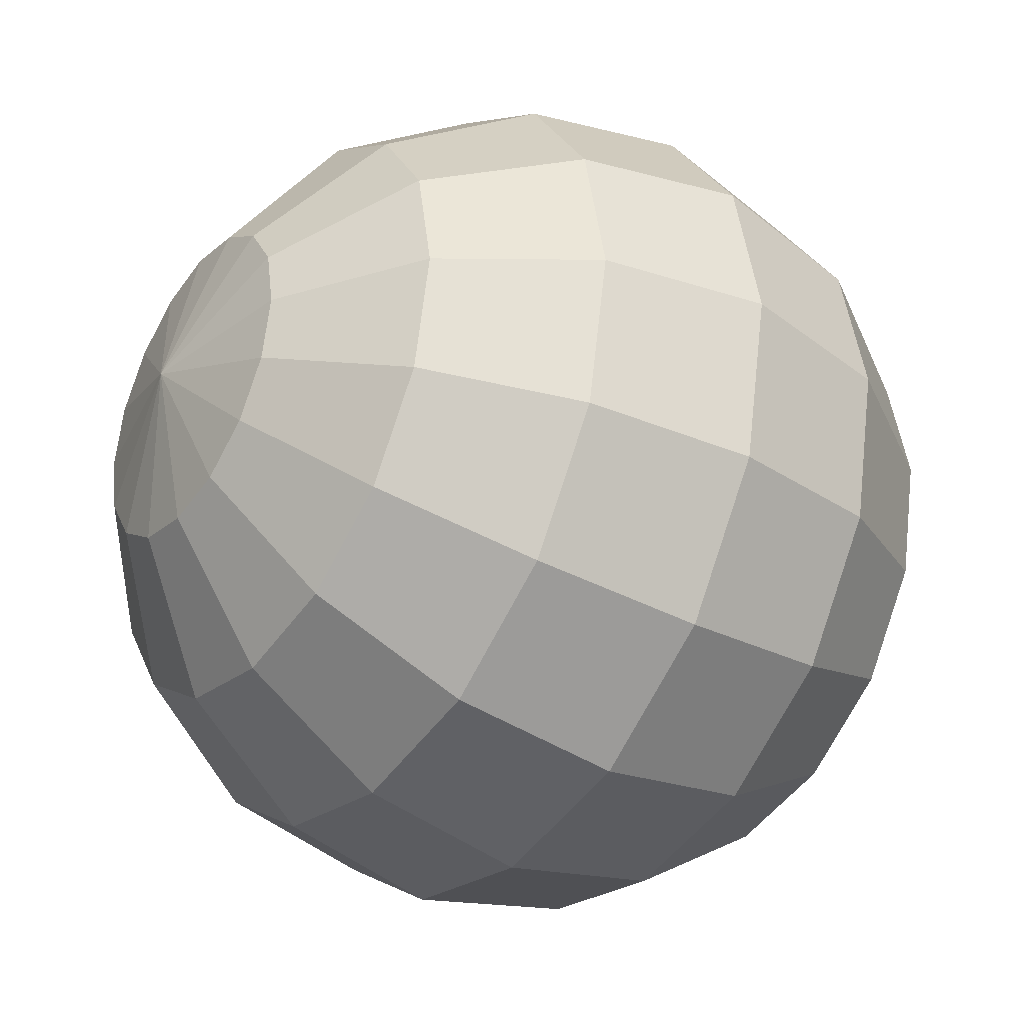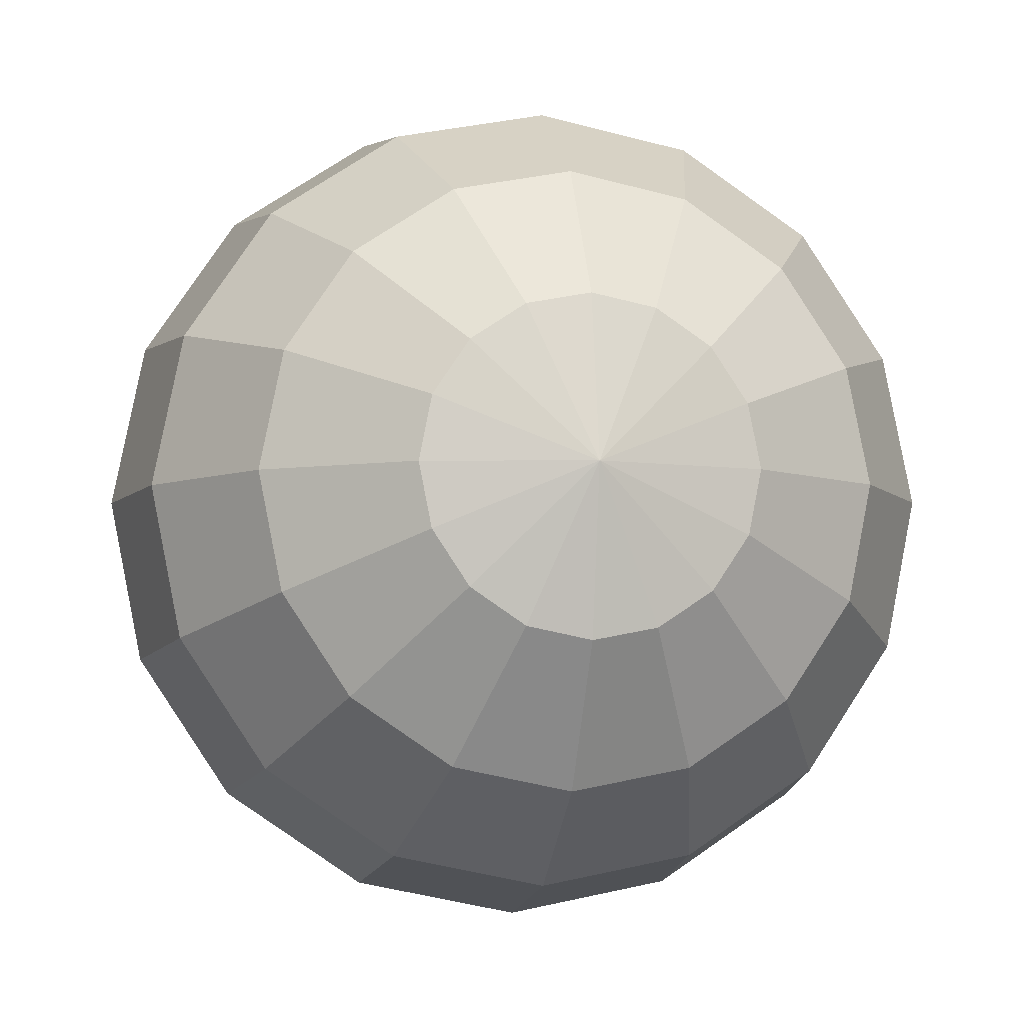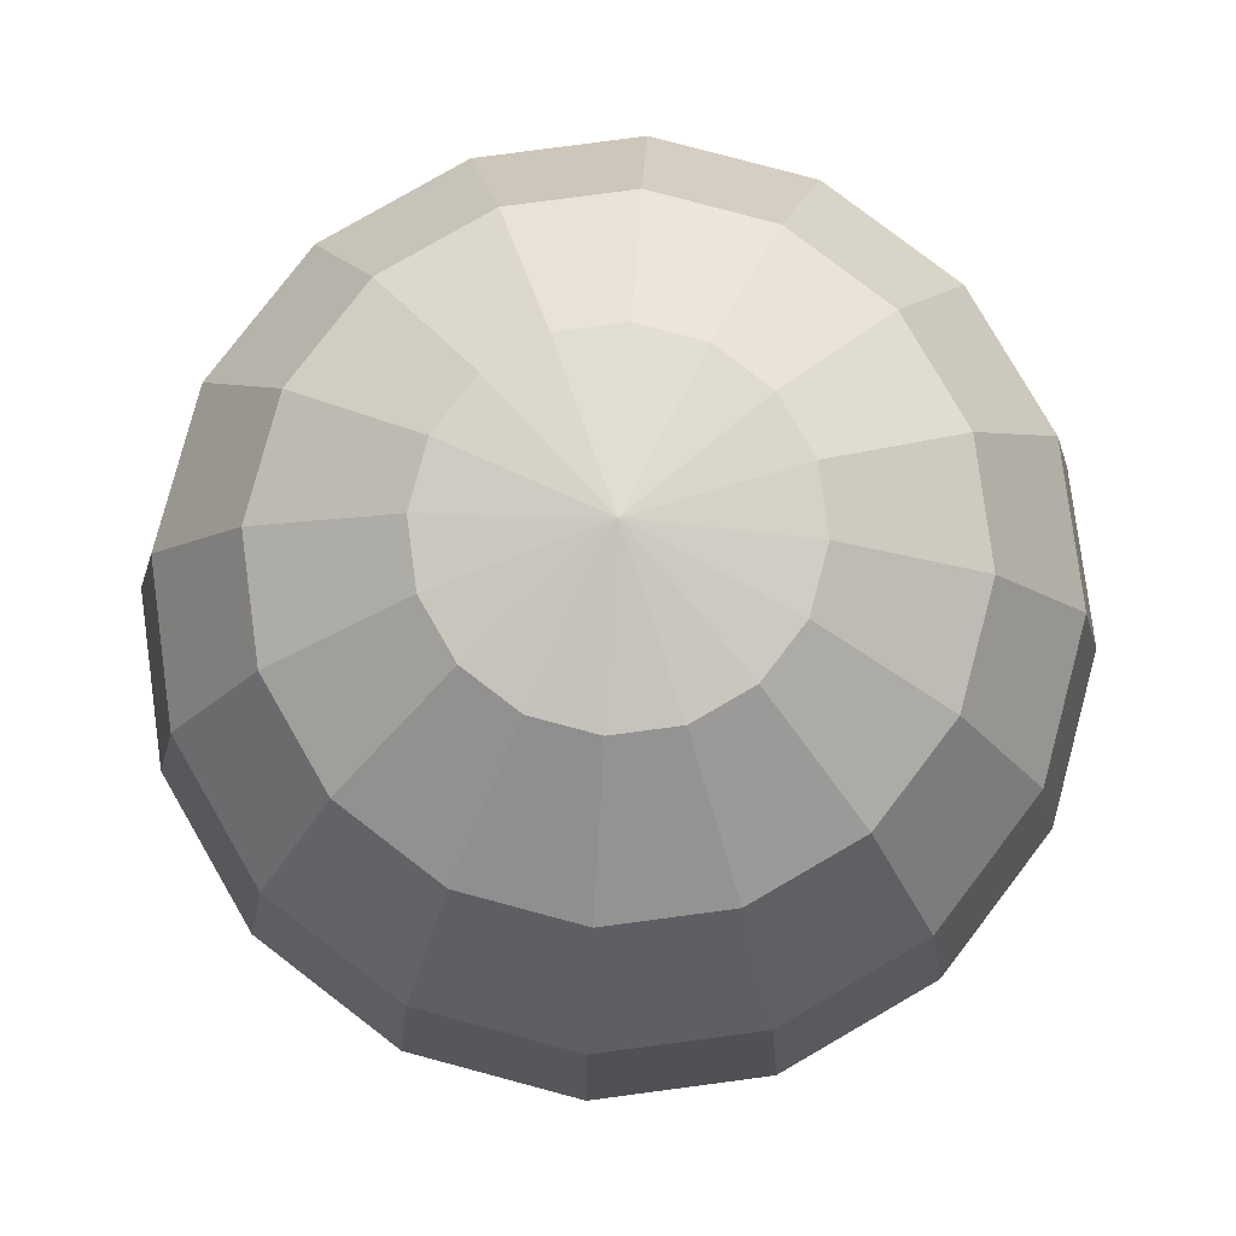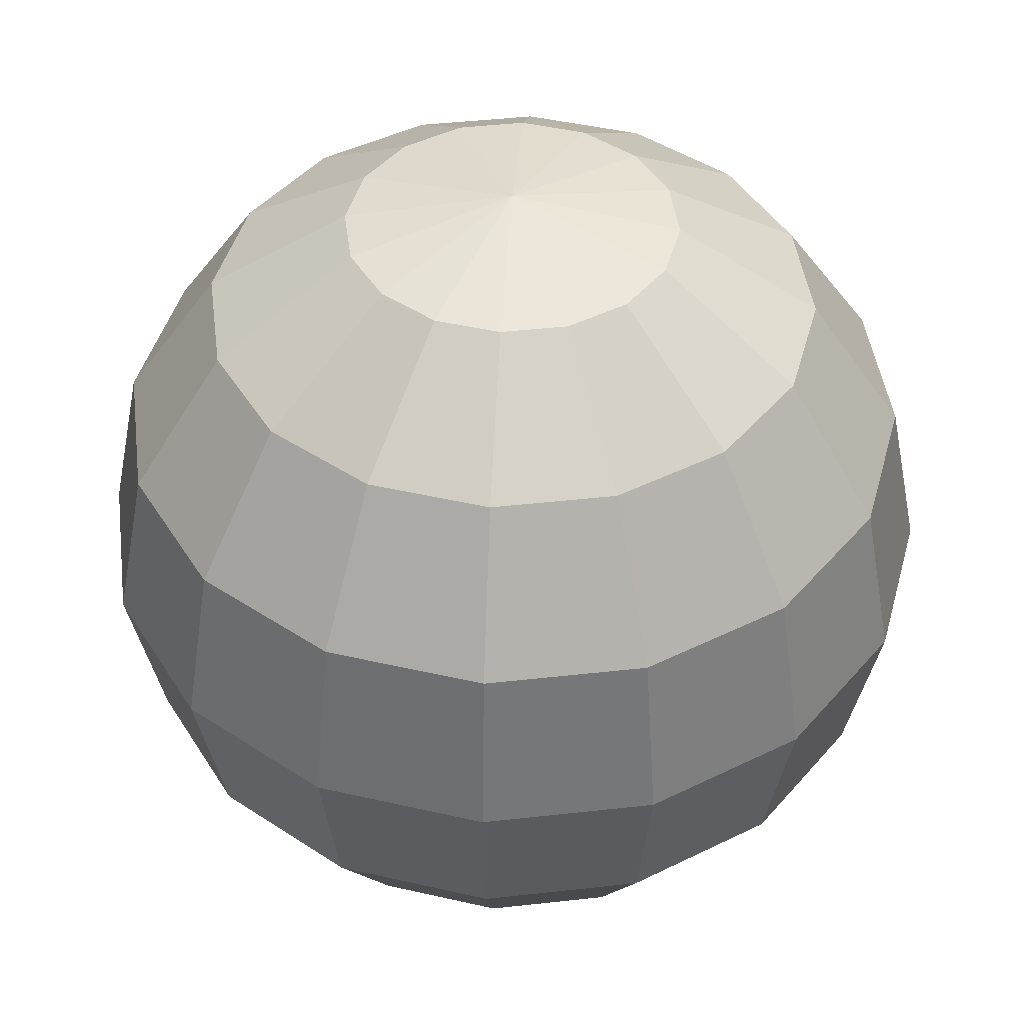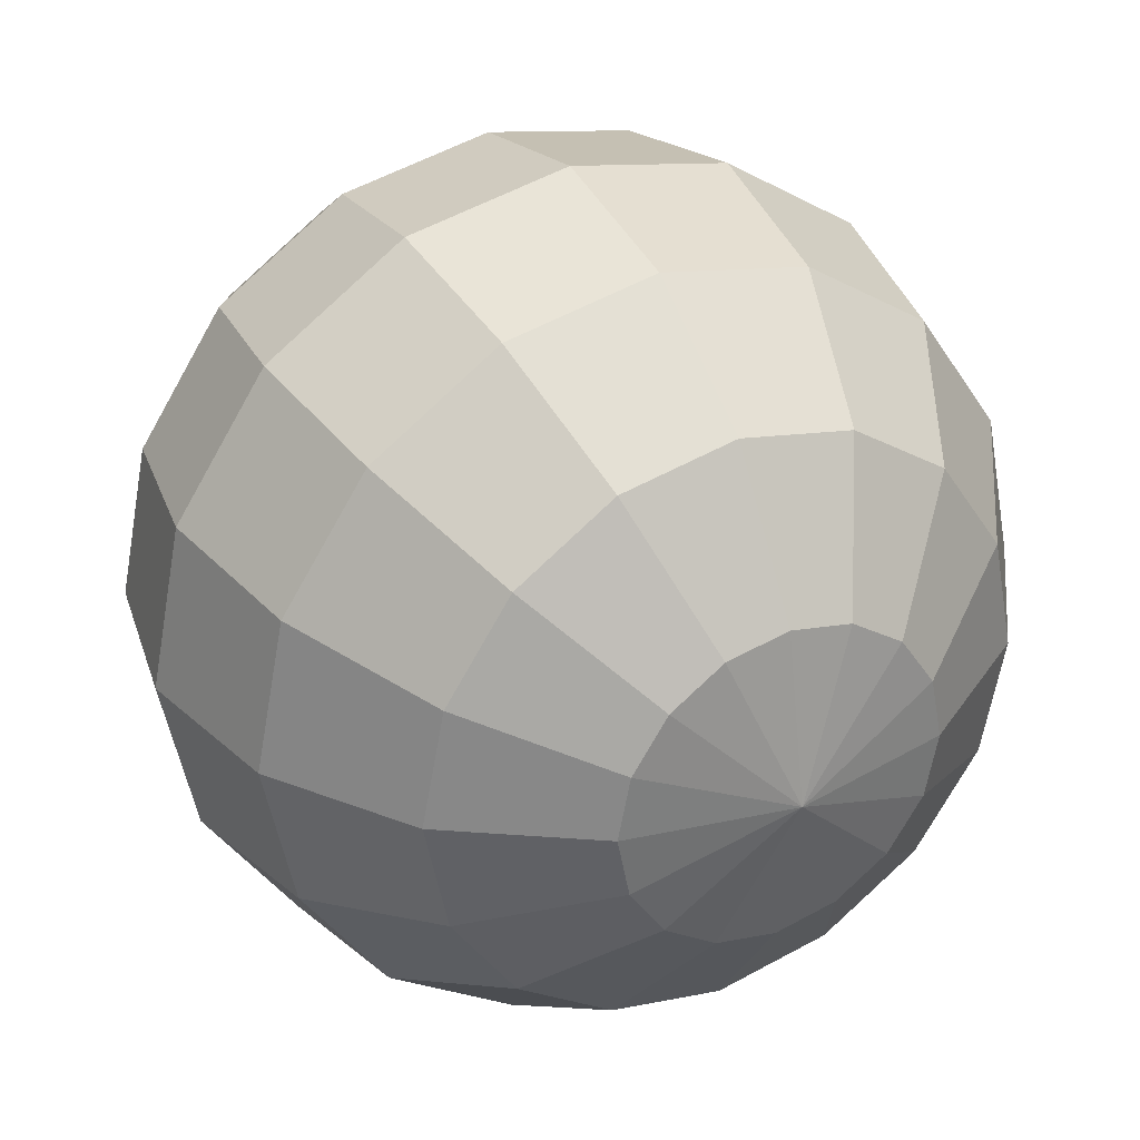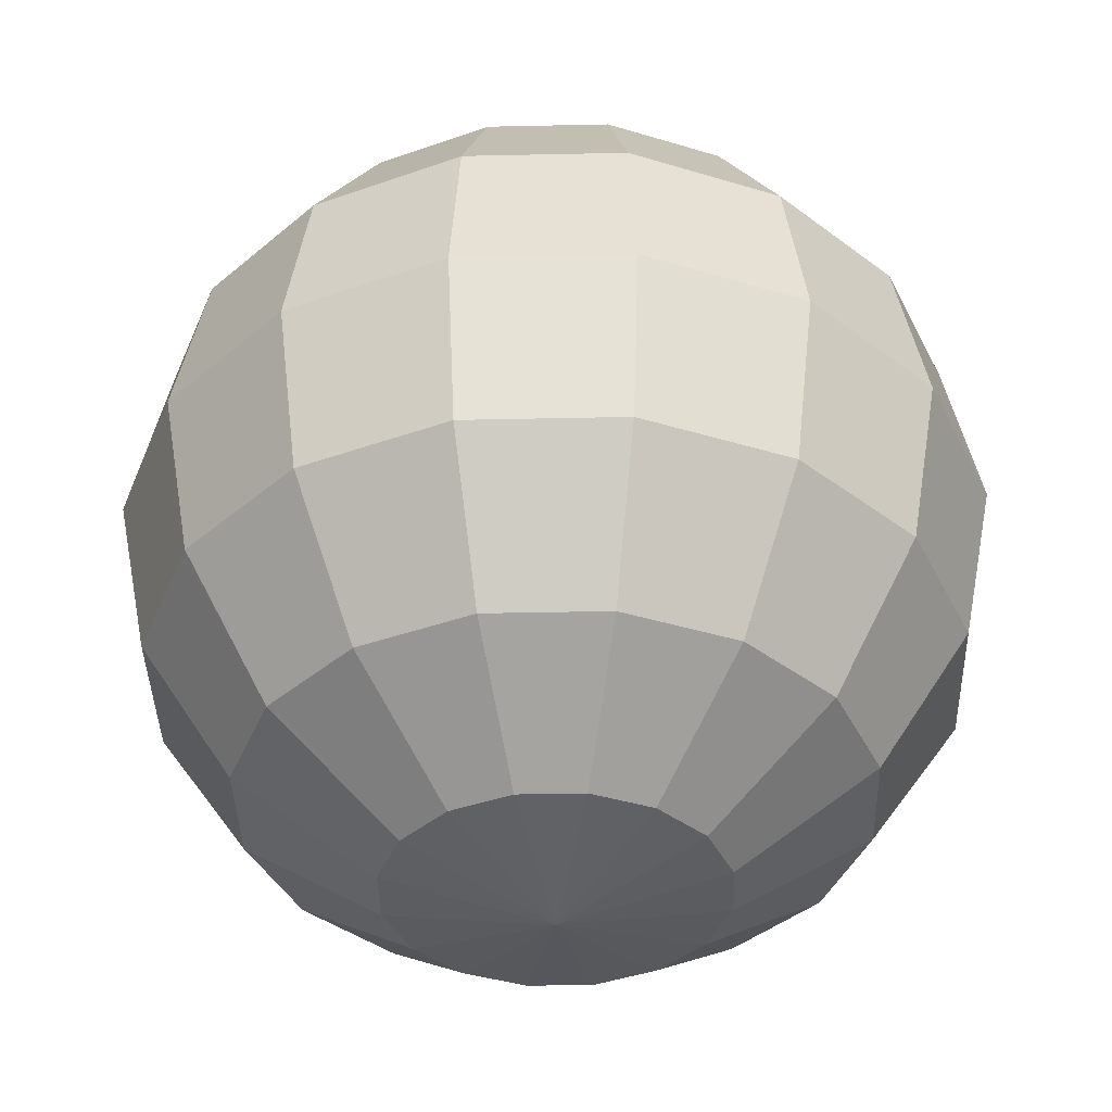
<metadata>
{"format":"obj","ext":"obj","renderer":"f3d","projection":"perspective","resolution":1024,"background":"white","views":[{"elev":-34.9,"azim":55.5,"up":"+Y"},{"elev":-6.5,"azim":169.1,"up":"+Y"},{"elev":79.7,"azim":-131.3,"up":"+Z"},{"elev":44.5,"azim":71.3,"up":"+Z"},{"elev":32.7,"azim":152.1,"up":"+Y"},{"elev":-39.1,"azim":57.8,"up":"+Z"}]}
</metadata>
<code>
o mesh26/mesh26-geometry#mesh26-geometry
v 0.0909 -0.1498 -0.1087
v 0.08932 -0.1501 -0.1087
v 0.0909 -0.154 -0.1079
v 0.08797 -0.1469 -0.111
v 0.08797 -0.151 -0.1087
v 0.0925 -0.1501 -0.1087
v 0.08547 -0.1485 -0.111
v 0.0909 -0.1463 -0.111
v 0.08707 -0.1524 -0.1087
v 0.09384 -0.151 -0.1087
v 0.08381 -0.1469 -0.1146
v 0.08707 -0.1447 -0.1146
v 0.08381 -0.151 -0.111
v 0.08675 -0.154 -0.1087
v 0.09474 -0.1524 -0.1087
v 0.09384 -0.1469 -0.111
v 0.08163 -0.1501 -0.1146
v 0.0909 -0.1439 -0.1146
v 0.08323 -0.154 -0.111
v 0.08707 -0.1555 -0.1087
v 0.09506 -0.154 -0.1087
v 0.09634 -0.1485 -0.111
v 0.08323 -0.1463 -0.1187
v 0.08087 -0.1498 -0.1187
v 0.08675 -0.1439 -0.1187
v 0.08087 -0.154 -0.1146
v 0.08381 -0.1569 -0.111
v 0.08797 -0.1569 -0.1087
v 0.09474 -0.1555 -0.1087
v 0.098 -0.151 -0.111
v 0.09474 -0.1447 -0.1146
v 0.08005 -0.154 -0.1187
v 0.0909 -0.1431 -0.1187
v 0.08163 -0.1578 -0.1146
v 0.08547 -0.1594 -0.111
v 0.08932 -0.1578 -0.1087
v 0.09384 -0.1569 -0.1087
v 0.09859 -0.154 -0.111
v 0.098 -0.1469 -0.1146
v 0.08381 -0.1469 -0.1229
v 0.08163 -0.1501 -0.1229
v 0.08087 -0.154 -0.1229
v 0.08707 -0.1447 -0.1229
v 0.08087 -0.1581 -0.1187
v 0.08381 -0.1611 -0.1146
v 0.08797 -0.1611 -0.111
v 0.0909 -0.1581 -0.1087
v 0.0925 -0.1578 -0.1087
v 0.098 -0.1569 -0.111
v 0.1002 -0.1501 -0.1146
v 0.09506 -0.1439 -0.1187
v 0.08163 -0.1578 -0.1229
v 0.0909 -0.1439 -0.1229
v 0.08323 -0.1616 -0.1187
v 0.08707 -0.1632 -0.1146
v 0.0909 -0.1616 -0.111
v 0.09634 -0.1594 -0.111
v 0.1009 -0.154 -0.1146
v 0.09859 -0.1463 -0.1187
v 0.08547 -0.1485 -0.1264
v 0.08381 -0.151 -0.1264
v 0.08323 -0.154 -0.1264
v 0.08381 -0.1569 -0.1264
v 0.08797 -0.1469 -0.1264
v 0.08381 -0.1611 -0.1229
v 0.08675 -0.164 -0.1187
v 0.0909 -0.164 -0.1146
v 0.09384 -0.1611 -0.111
v 0.1002 -0.1578 -0.1146
v 0.1009 -0.1498 -0.1187
v 0.09474 -0.1447 -0.1229
v 0.08547 -0.1594 -0.1264
v 0.0909 -0.1463 -0.1264
v 0.08707 -0.1632 -0.1229
v 0.0909 -0.1648 -0.1187
v 0.09474 -0.1632 -0.1146
v 0.098 -0.1611 -0.1146
v 0.1018 -0.154 -0.1187
v 0.098 -0.1469 -0.1229
v 0.08797 -0.151 -0.1288
v 0.08707 -0.1524 -0.1288
v 0.08675 -0.154 -0.1288
v 0.08707 -0.1555 -0.1288
v 0.08797 -0.1569 -0.1288
v 0.08932 -0.1501 -0.1288
v 0.08797 -0.1611 -0.1264
v 0.0909 -0.164 -0.1229
v 0.09506 -0.164 -0.1187
v 0.1009 -0.1581 -0.1187
v 0.1002 -0.1501 -0.1229
v 0.09384 -0.1469 -0.1264
v 0.08932 -0.1578 -0.1288
v 0.0909 -0.1498 -0.1288
v 0.0909 -0.1616 -0.1264
v 0.09474 -0.1632 -0.1229
v 0.09859 -0.1616 -0.1187
v 0.1009 -0.154 -0.1229
v 0.09634 -0.1485 -0.1264
v 0.0909 -0.154 -0.1296
v 0.0909 -0.1581 -0.1288
v 0.09384 -0.1611 -0.1264
v 0.098 -0.1611 -0.1229
v 0.1002 -0.1578 -0.1229
v 0.098 -0.151 -0.1264
v 0.0925 -0.1501 -0.1288
v 0.0925 -0.1578 -0.1288
v 0.09634 -0.1594 -0.1264
v 0.09859 -0.154 -0.1264
v 0.09384 -0.151 -0.1288
v 0.09384 -0.1569 -0.1288
v 0.098 -0.1569 -0.1264
v 0.09474 -0.1524 -0.1288
v 0.09474 -0.1555 -0.1288
v 0.09506 -0.154 -0.1288
f 1 2 3
f 4 2 1
f 2 5 3
f 1 3 6
f 4 7 2
f 8 4 1
f 7 5 2
f 5 9 3
f 6 3 10
f 8 1 6
f 4 11 7
f 8 12 4
f 7 13 5
f 13 9 5
f 9 14 3
f 10 3 15
f 16 6 10
f 8 6 16
f 4 12 11
f 17 7 11
f 18 12 8
f 17 13 7
f 13 19 9
f 9 19 14
f 14 20 3
f 15 3 21
f 22 10 15
f 16 10 22
f 16 18 8
f 12 23 11
f 24 17 11
f 18 25 12
f 26 13 17
f 26 19 13
f 19 27 14
f 14 27 20
f 3 20 28
f 3 29 21
f 30 15 21
f 22 15 30
f 22 31 16
f 31 18 16
f 12 25 23
f 24 11 23
f 32 17 24
f 33 25 18
f 32 26 17
f 34 19 26
f 34 27 19
f 20 27 35
f 20 35 28
f 3 28 36
f 3 37 29
f 21 29 38
f 30 21 38
f 39 22 30
f 39 31 22
f 31 33 18
f 25 40 23
f 41 24 23
f 42 32 24
f 33 43 25
f 44 26 32
f 44 34 26
f 45 27 34
f 45 35 27
f 28 35 46
f 28 46 36
f 3 36 47
f 3 48 37
f 29 37 49
f 38 29 49
f 50 30 38
f 39 30 50
f 39 51 31
f 51 33 31
f 43 40 25
f 41 23 40
f 42 24 41
f 52 32 42
f 53 43 33
f 52 44 32
f 54 34 44
f 54 45 34
f 55 35 45
f 46 35 55
f 36 46 56
f 36 56 47
f 3 47 48
f 37 48 57
f 37 57 49
f 58 38 49
f 50 38 58
f 59 39 50
f 59 51 39
f 51 53 33
f 43 60 40
f 61 41 40
f 62 42 41
f 63 52 42
f 53 64 43
f 65 44 52
f 65 54 44
f 66 45 54
f 55 45 66
f 67 46 55
f 56 46 67
f 47 56 68
f 48 47 68
f 48 68 57
f 69 49 57
f 58 49 69
f 70 50 58
f 59 50 70
f 59 71 51
f 51 71 53
f 64 60 43
f 61 40 60
f 62 41 61
f 63 42 62
f 72 52 63
f 73 64 53
f 72 65 52
f 74 54 65
f 74 66 54
f 75 55 66
f 67 55 75
f 76 56 67
f 76 68 56
f 77 57 68
f 69 57 77
f 78 58 69
f 70 58 78
f 79 59 70
f 59 79 71
f 71 73 53
f 64 80 60
f 60 81 61
f 61 82 62
f 62 83 63
f 84 72 63
f 73 85 64
f 86 65 72
f 86 74 65
f 87 66 74
f 75 66 87
f 88 67 75
f 88 76 67
f 77 68 76
f 89 69 77
f 78 69 89
f 90 70 78
f 79 70 90
f 79 91 71
f 71 91 73
f 64 85 80
f 60 80 81
f 61 81 82
f 82 83 62
f 83 84 63
f 84 92 72
f 73 93 85
f 92 86 72
f 94 74 86
f 87 74 94
f 95 75 87
f 88 75 95
f 96 76 88
f 96 77 76
f 89 77 96
f 97 78 89
f 90 78 97
f 98 79 90
f 79 98 91
f 73 91 93
f 85 99 80
f 80 99 81
f 81 99 82
f 99 83 82
f 99 84 83
f 99 92 84
f 93 99 85
f 92 100 86
f 100 94 86
f 101 87 94
f 95 87 101
f 102 88 95
f 96 88 102
f 103 89 96
f 97 89 103
f 104 90 97
f 98 90 104
f 91 98 105
f 91 105 93
f 99 100 92
f 93 105 99
f 106 94 100
f 106 101 94
f 107 95 101
f 102 95 107
f 103 96 102
f 108 97 103
f 104 97 108
f 98 104 109
f 98 109 105
f 99 106 100
f 105 109 99
f 110 101 106
f 110 107 101
f 111 102 107
f 111 103 102
f 108 103 111
f 104 108 112
f 104 112 109
f 99 110 106
f 109 112 99
f 113 107 110
f 113 111 107
f 108 111 114
f 112 108 114
f 99 113 110
f 112 114 99
f 114 111 113
f 114 113 99
f 3 2 1
f 1 2 4
f 3 5 2
f 6 3 1
f 2 7 4
f 1 4 8
f 2 5 7
f 3 9 5
f 10 3 6
f 6 1 8
f 7 11 4
f 4 12 8
f 5 13 7
f 5 9 13
f 3 14 9
f 15 3 10
f 10 6 16
f 16 6 8
f 11 12 4
f 11 7 17
f 8 12 18
f 7 13 17
f 9 19 13
f 14 19 9
f 3 20 14
f 21 3 15
f 15 10 22
f 22 10 16
f 8 18 16
f 11 23 12
f 11 17 24
f 12 25 18
f 17 13 26
f 13 19 26
f 14 27 19
f 20 27 14
f 28 20 3
f 21 29 3
f 21 15 30
f 30 15 22
f 16 31 22
f 16 18 31
f 23 25 12
f 23 11 24
f 24 17 32
f 18 25 33
f 17 26 32
f 26 19 34
f 19 27 34
f 35 27 20
f 28 35 20
f 36 28 3
f 29 37 3
f 38 29 21
f 38 21 30
f 30 22 39
f 22 31 39
f 18 33 31
f 23 40 25
f 23 24 41
f 24 32 42
f 25 43 33
f 32 26 44
f 26 34 44
f 34 27 45
f 27 35 45
f 46 35 28
f 36 46 28
f 47 36 3
f 37 48 3
f 49 37 29
f 49 29 38
f 38 30 50
f 50 30 39
f 31 51 39
f 31 33 51
f 25 40 43
f 40 23 41
f 41 24 42
f 42 32 52
f 33 43 53
f 32 44 52
f 44 34 54
f 34 45 54
f 45 35 55
f 55 35 46
f 56 46 36
f 47 56 36
f 48 47 3
f 57 48 37
f 49 57 37
f 49 38 58
f 58 38 50
f 50 39 59
f 39 51 59
f 33 53 51
f 40 60 43
f 40 41 61
f 41 42 62
f 42 52 63
f 43 64 53
f 52 44 65
f 44 54 65
f 54 45 66
f 66 45 55
f 55 46 67
f 67 46 56
f 68 56 47
f 68 47 48
f 57 68 48
f 57 49 69
f 69 49 58
f 58 50 70
f 70 50 59
f 51 71 59
f 53 71 51
f 43 60 64
f 60 40 61
f 61 41 62
f 62 42 63
f 63 52 72
f 53 64 73
f 52 65 72
f 65 54 74
f 54 66 74
f 66 55 75
f 75 55 67
f 67 56 76
f 56 68 76
f 68 57 77
f 77 57 69
f 69 58 78
f 78 58 70
f 70 59 79
f 71 79 59
f 53 73 71
f 60 80 64
f 61 81 60
f 62 82 61
f 63 83 62
f 63 72 84
f 64 85 73
f 72 65 86
f 65 74 86
f 74 66 87
f 87 66 75
f 75 67 88
f 67 76 88
f 76 68 77
f 77 69 89
f 89 69 78
f 78 70 90
f 90 70 79
f 71 91 79
f 73 91 71
f 80 85 64
f 81 80 60
f 82 81 61
f 62 83 82
f 63 84 83
f 72 92 84
f 85 93 73
f 72 86 92
f 86 74 94
f 94 74 87
f 87 75 95
f 95 75 88
f 88 76 96
f 76 77 96
f 96 77 89
f 89 78 97
f 97 78 90
f 90 79 98
f 91 98 79
f 93 91 73
f 80 99 85
f 81 99 80
f 82 99 81
f 82 83 99
f 83 84 99
f 84 92 99
f 85 99 93
f 86 100 92
f 86 94 100
f 94 87 101
f 101 87 95
f 95 88 102
f 102 88 96
f 96 89 103
f 103 89 97
f 97 90 104
f 104 90 98
f 105 98 91
f 93 105 91
f 92 100 99
f 99 105 93
f 100 94 106
f 94 101 106
f 101 95 107
f 107 95 102
f 102 96 103
f 103 97 108
f 108 97 104
f 109 104 98
f 105 109 98
f 100 106 99
f 99 109 105
f 106 101 110
f 101 107 110
f 107 102 111
f 102 103 111
f 111 103 108
f 112 108 104
f 109 112 104
f 106 110 99
f 99 112 109
f 110 107 113
f 107 111 113
f 114 111 108
f 114 108 112
f 110 113 99
f 99 114 112
f 113 111 114
f 99 113 114

</code>
